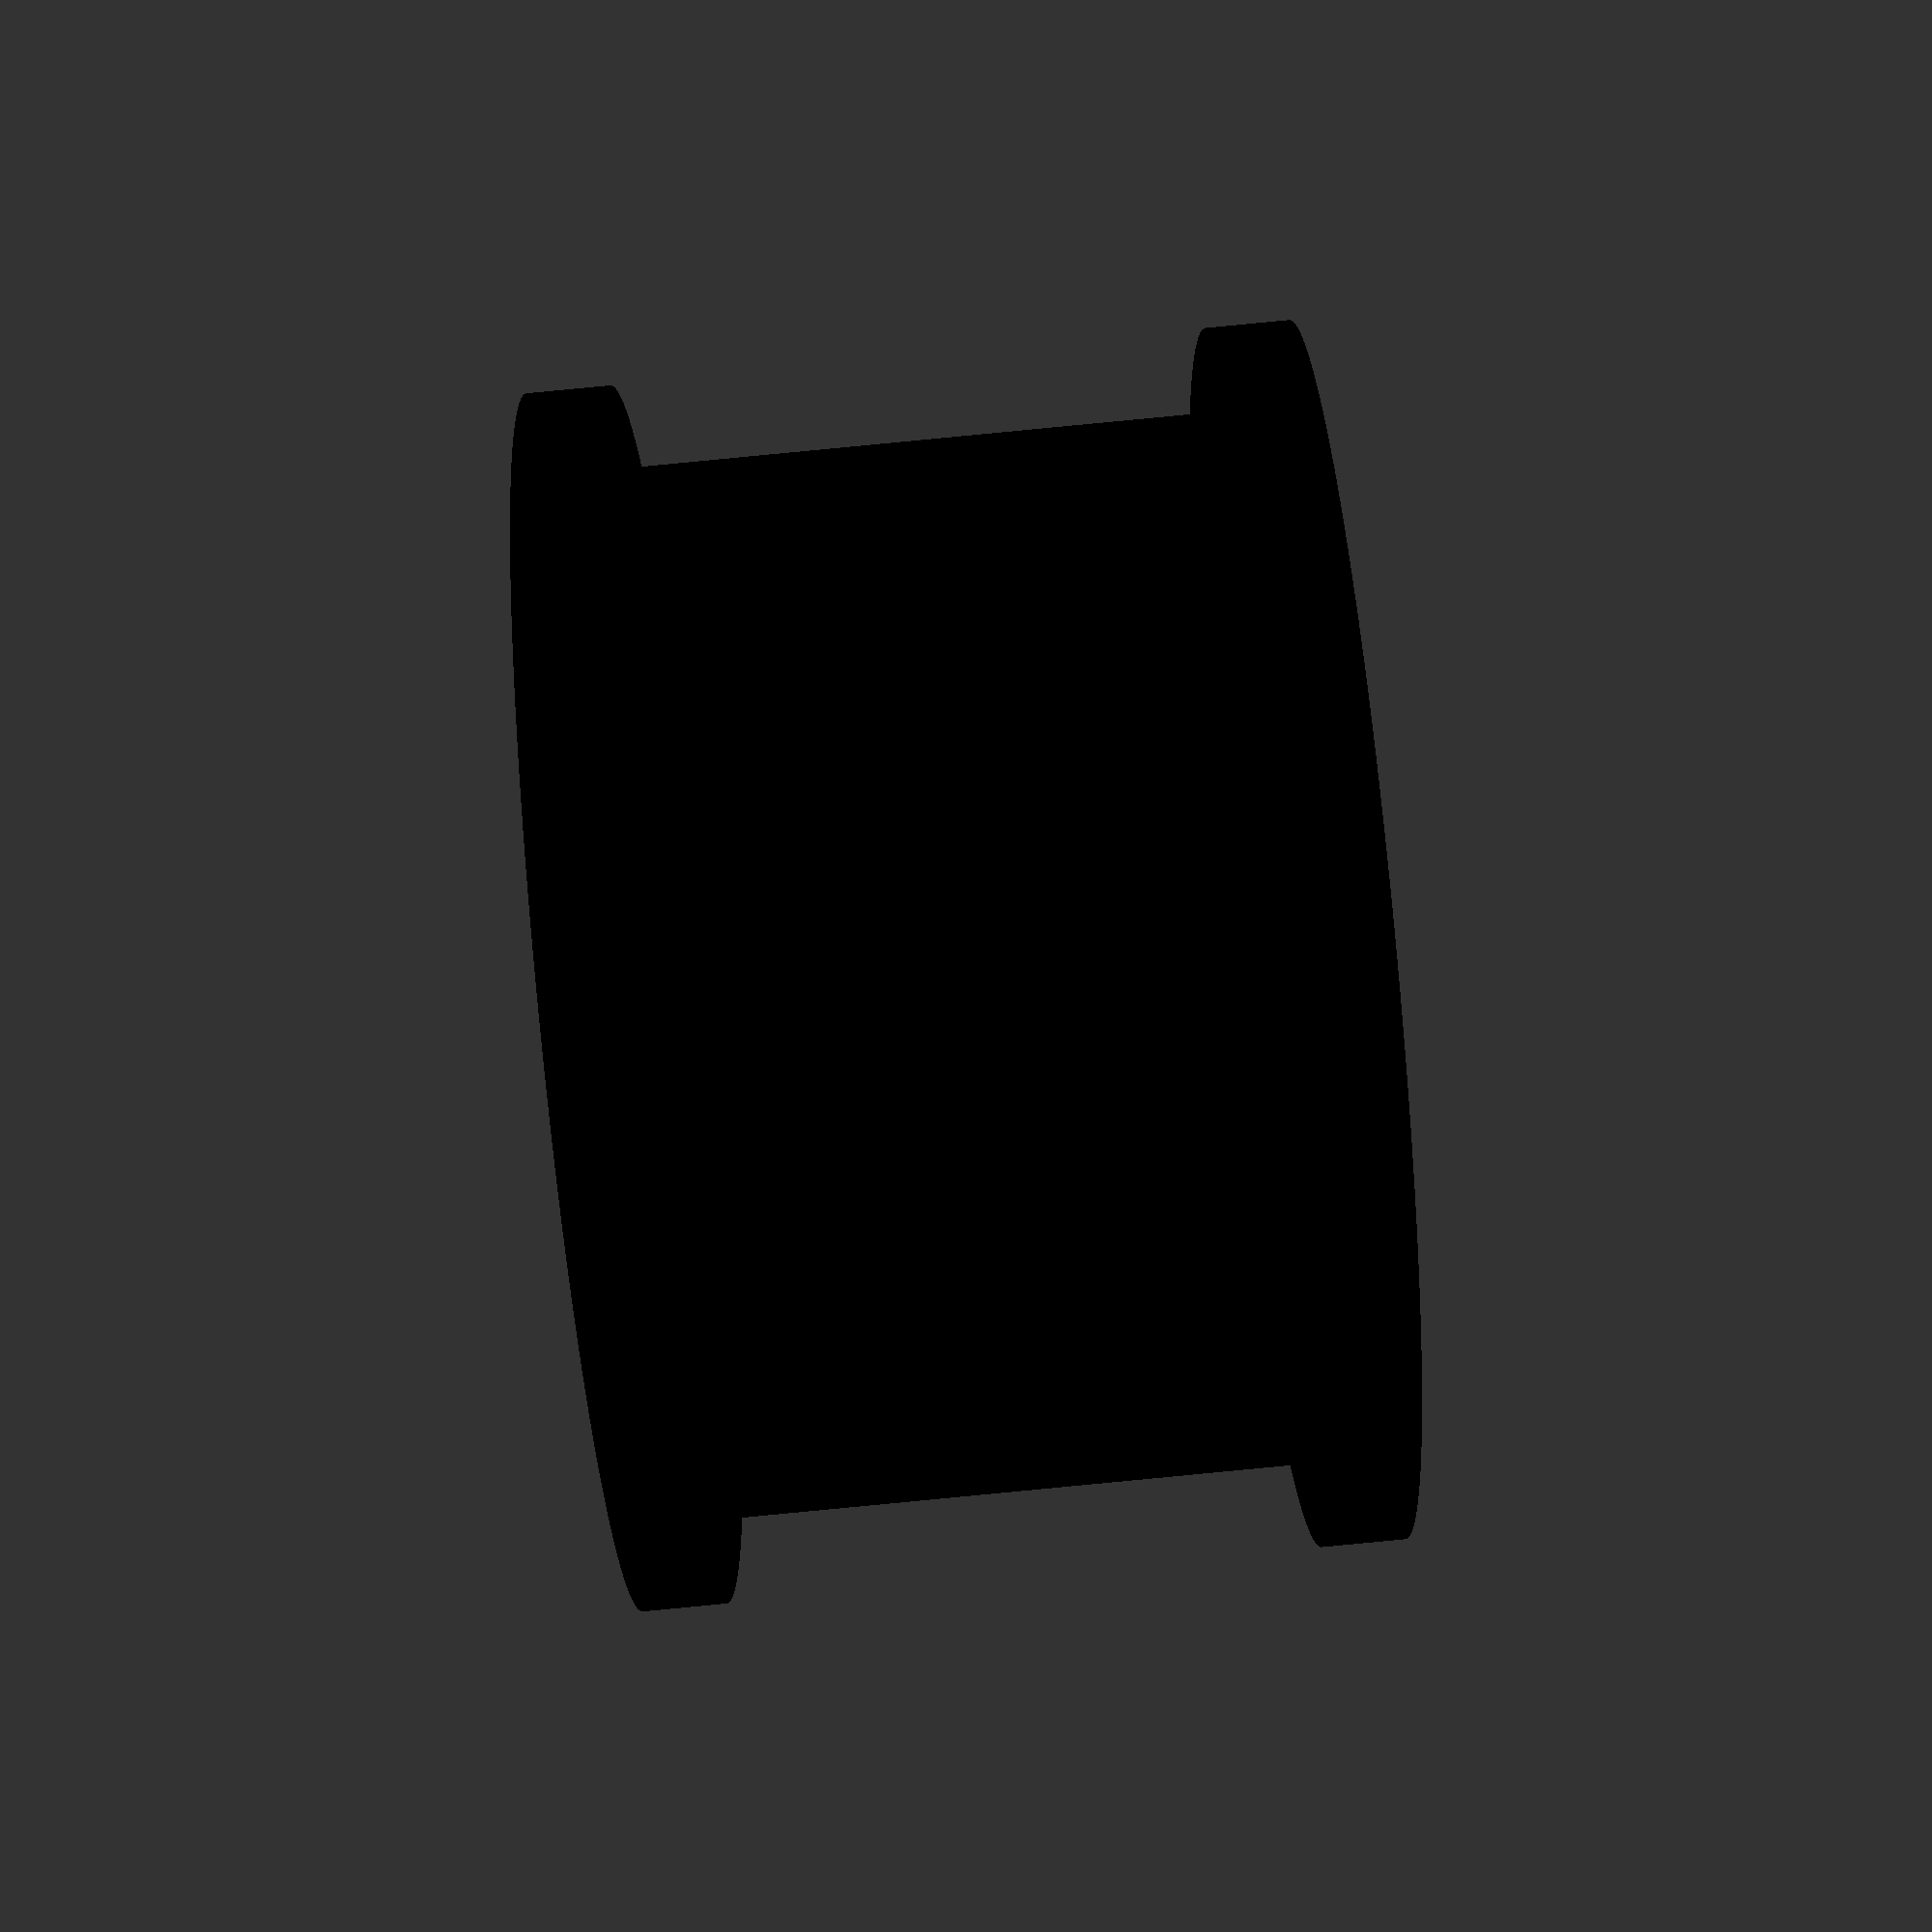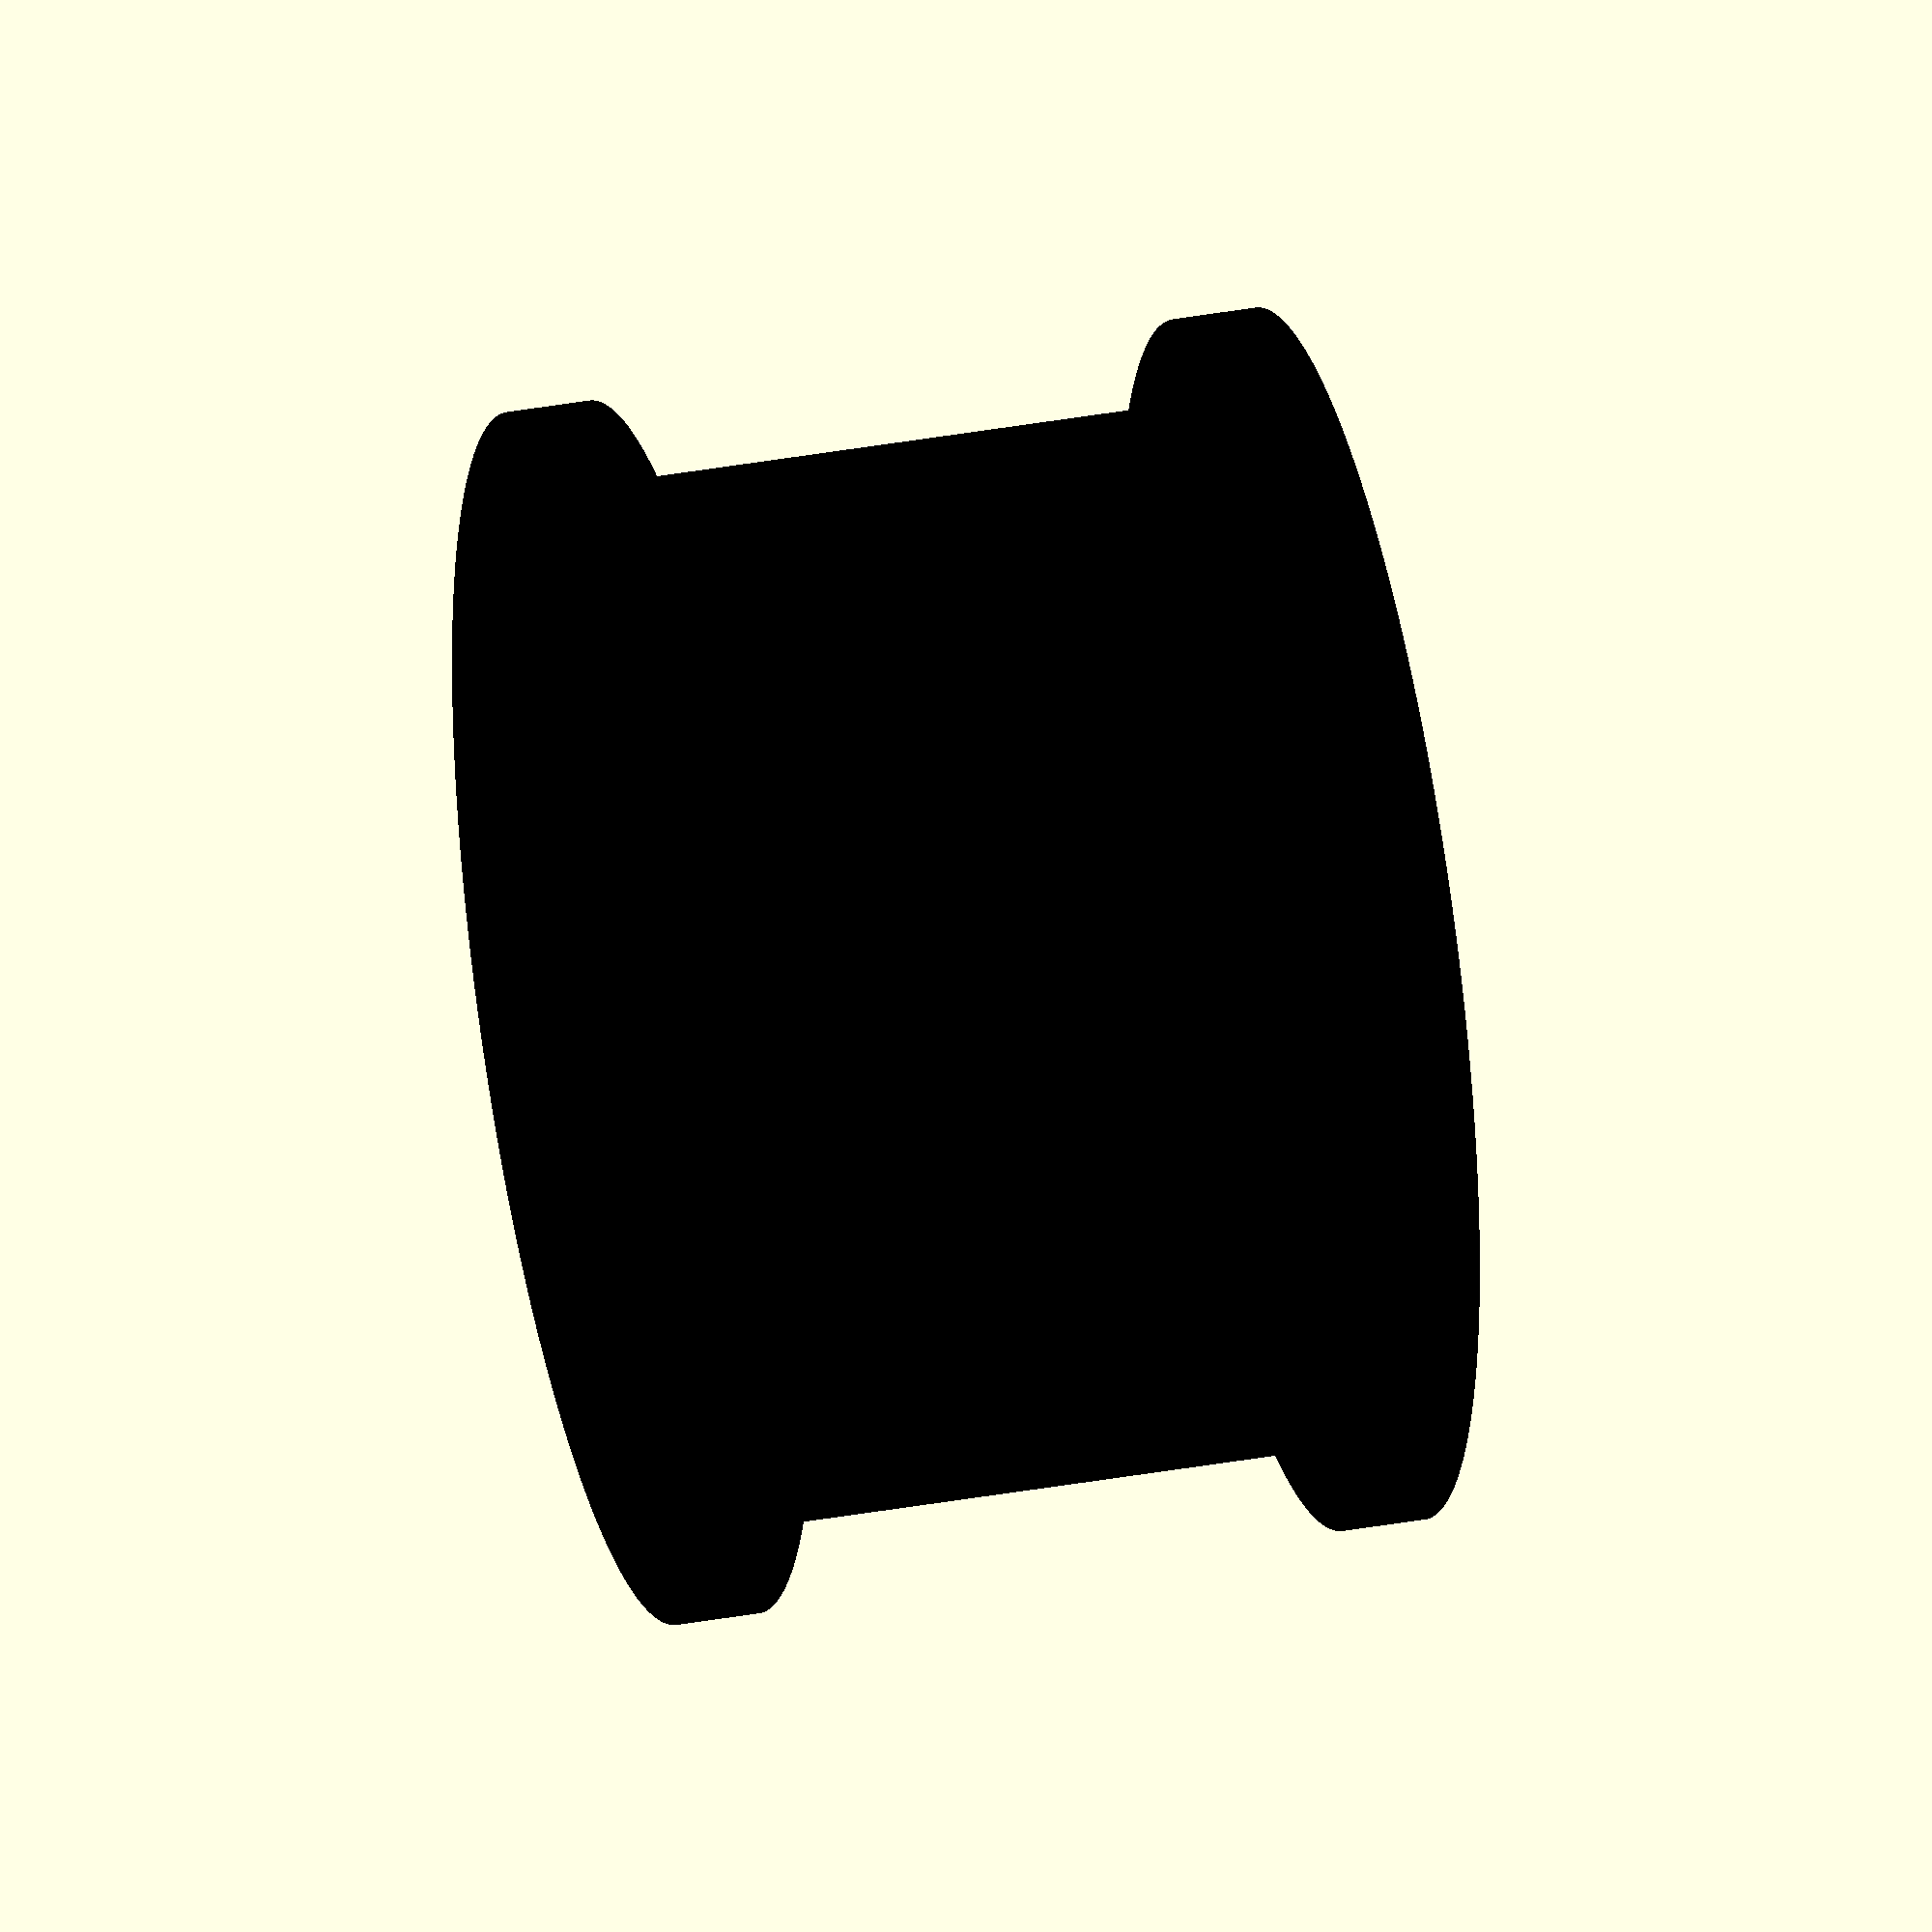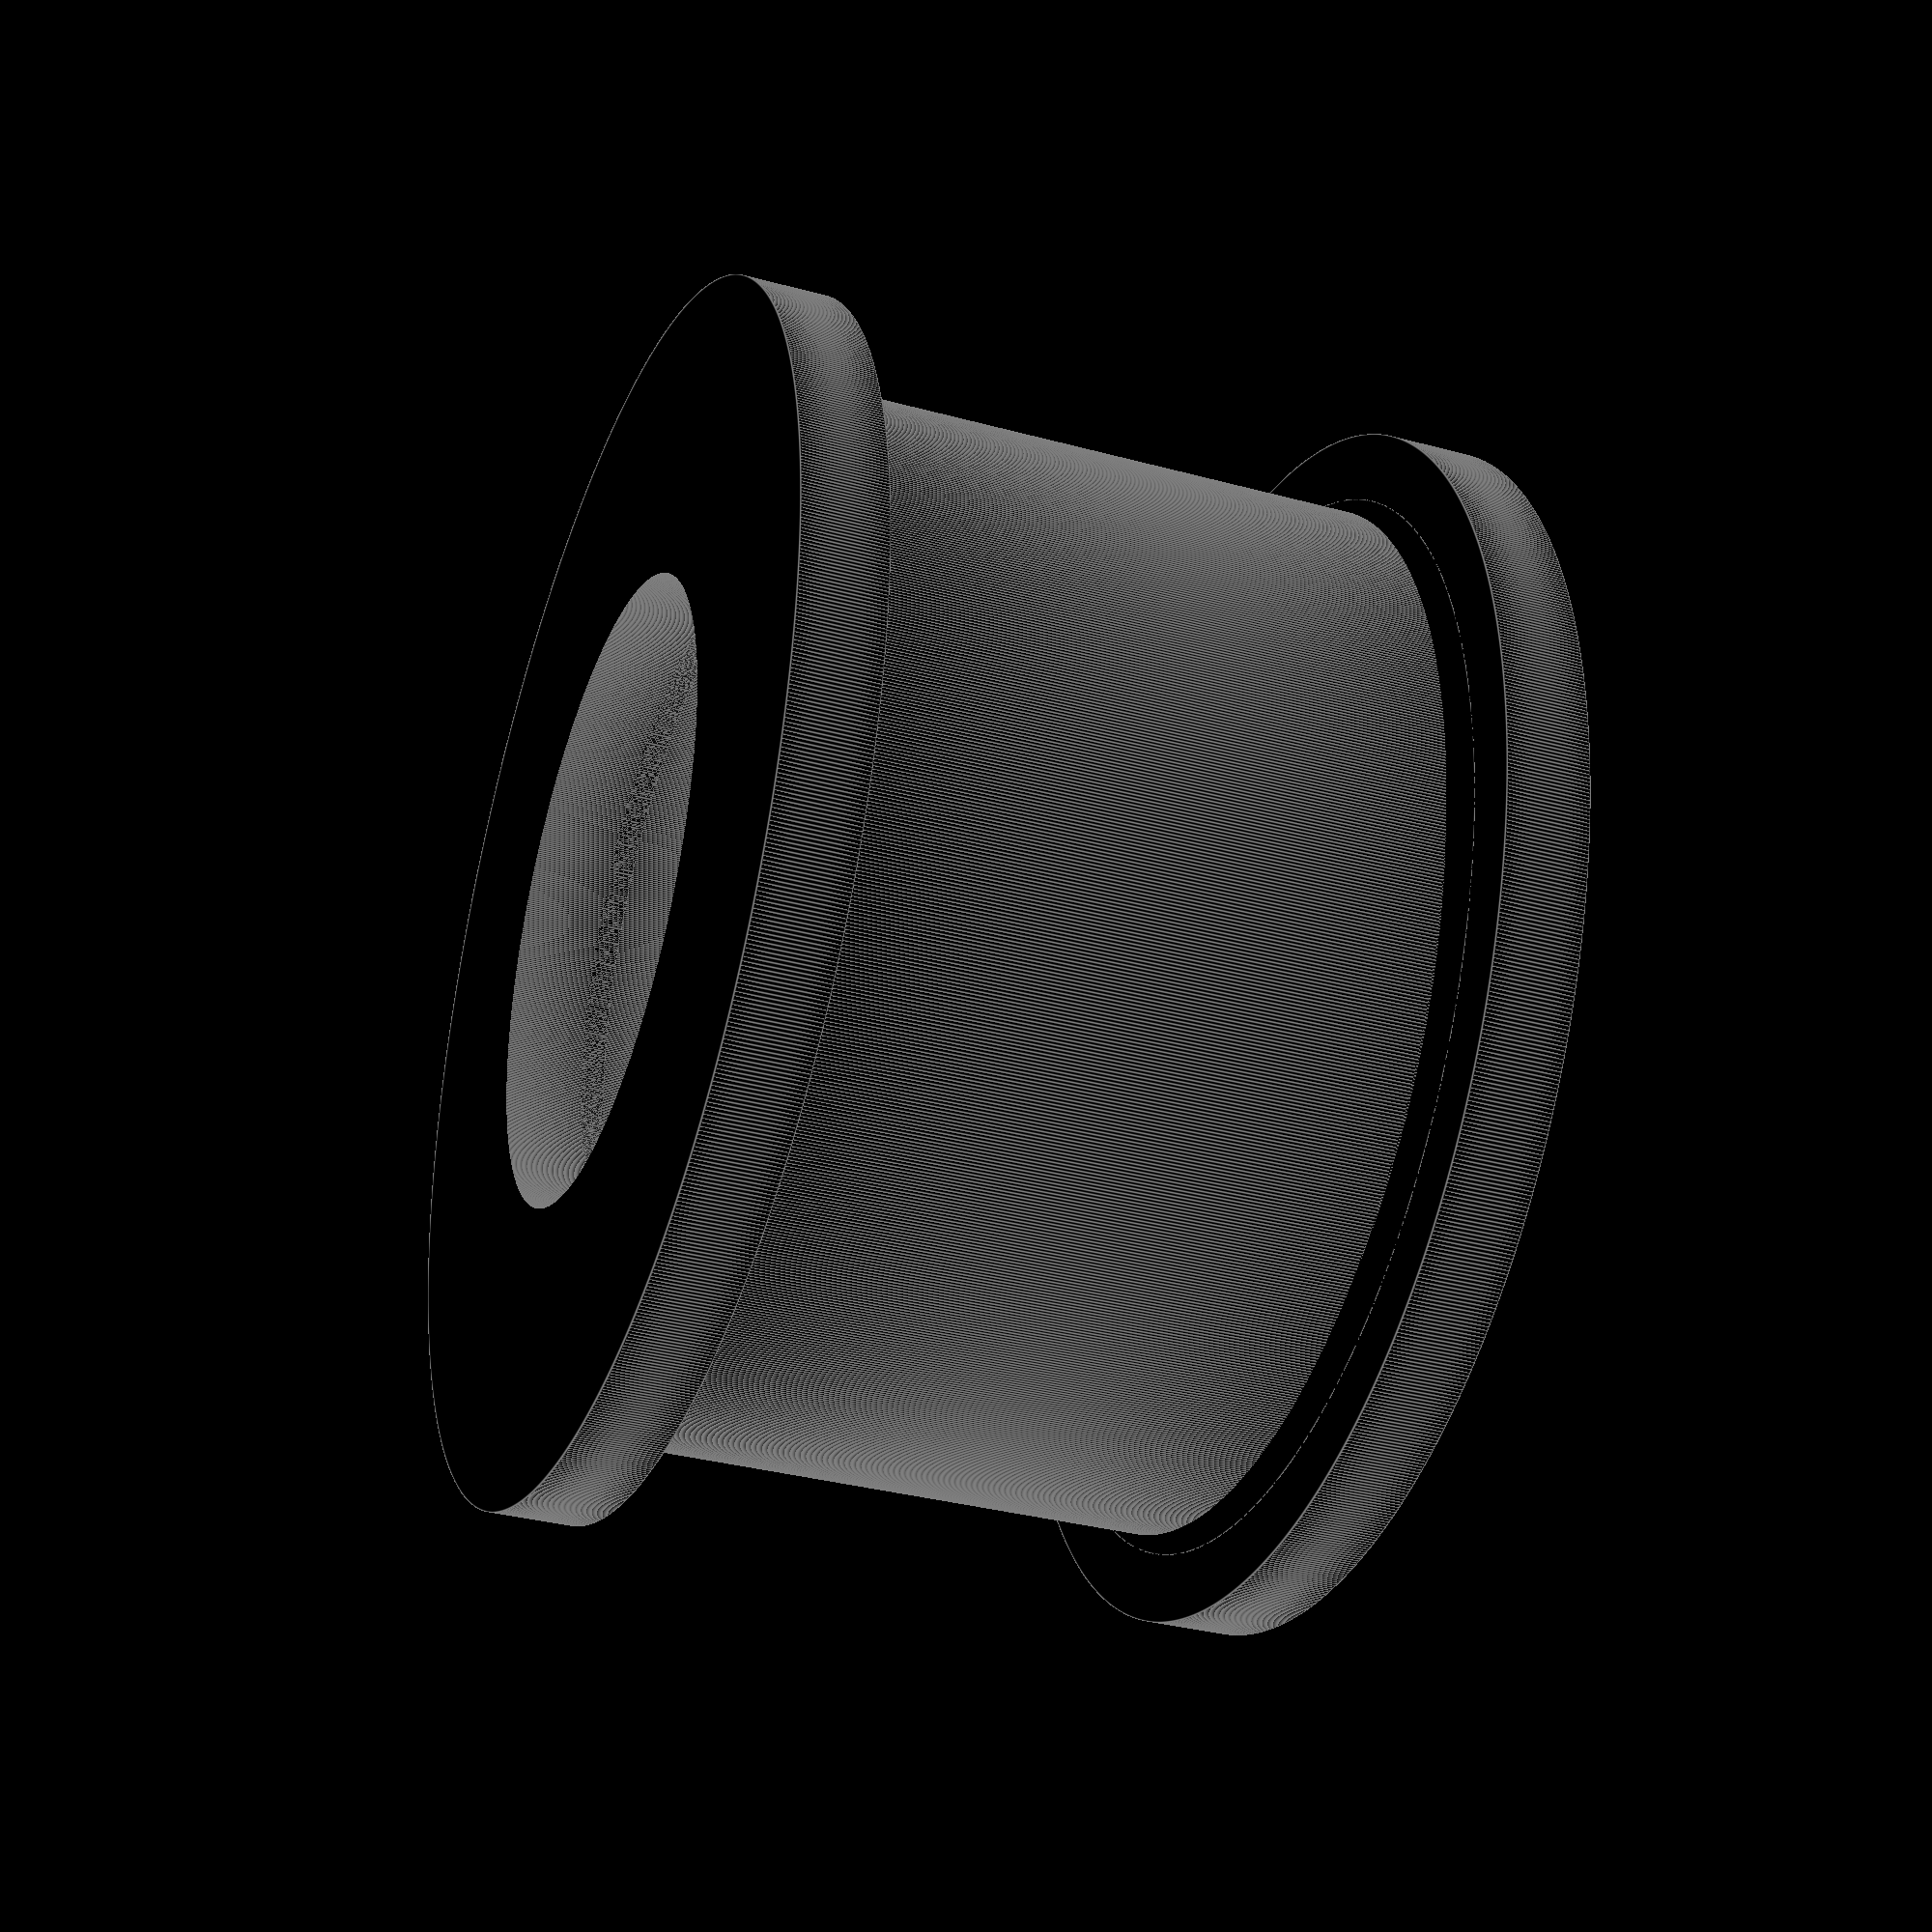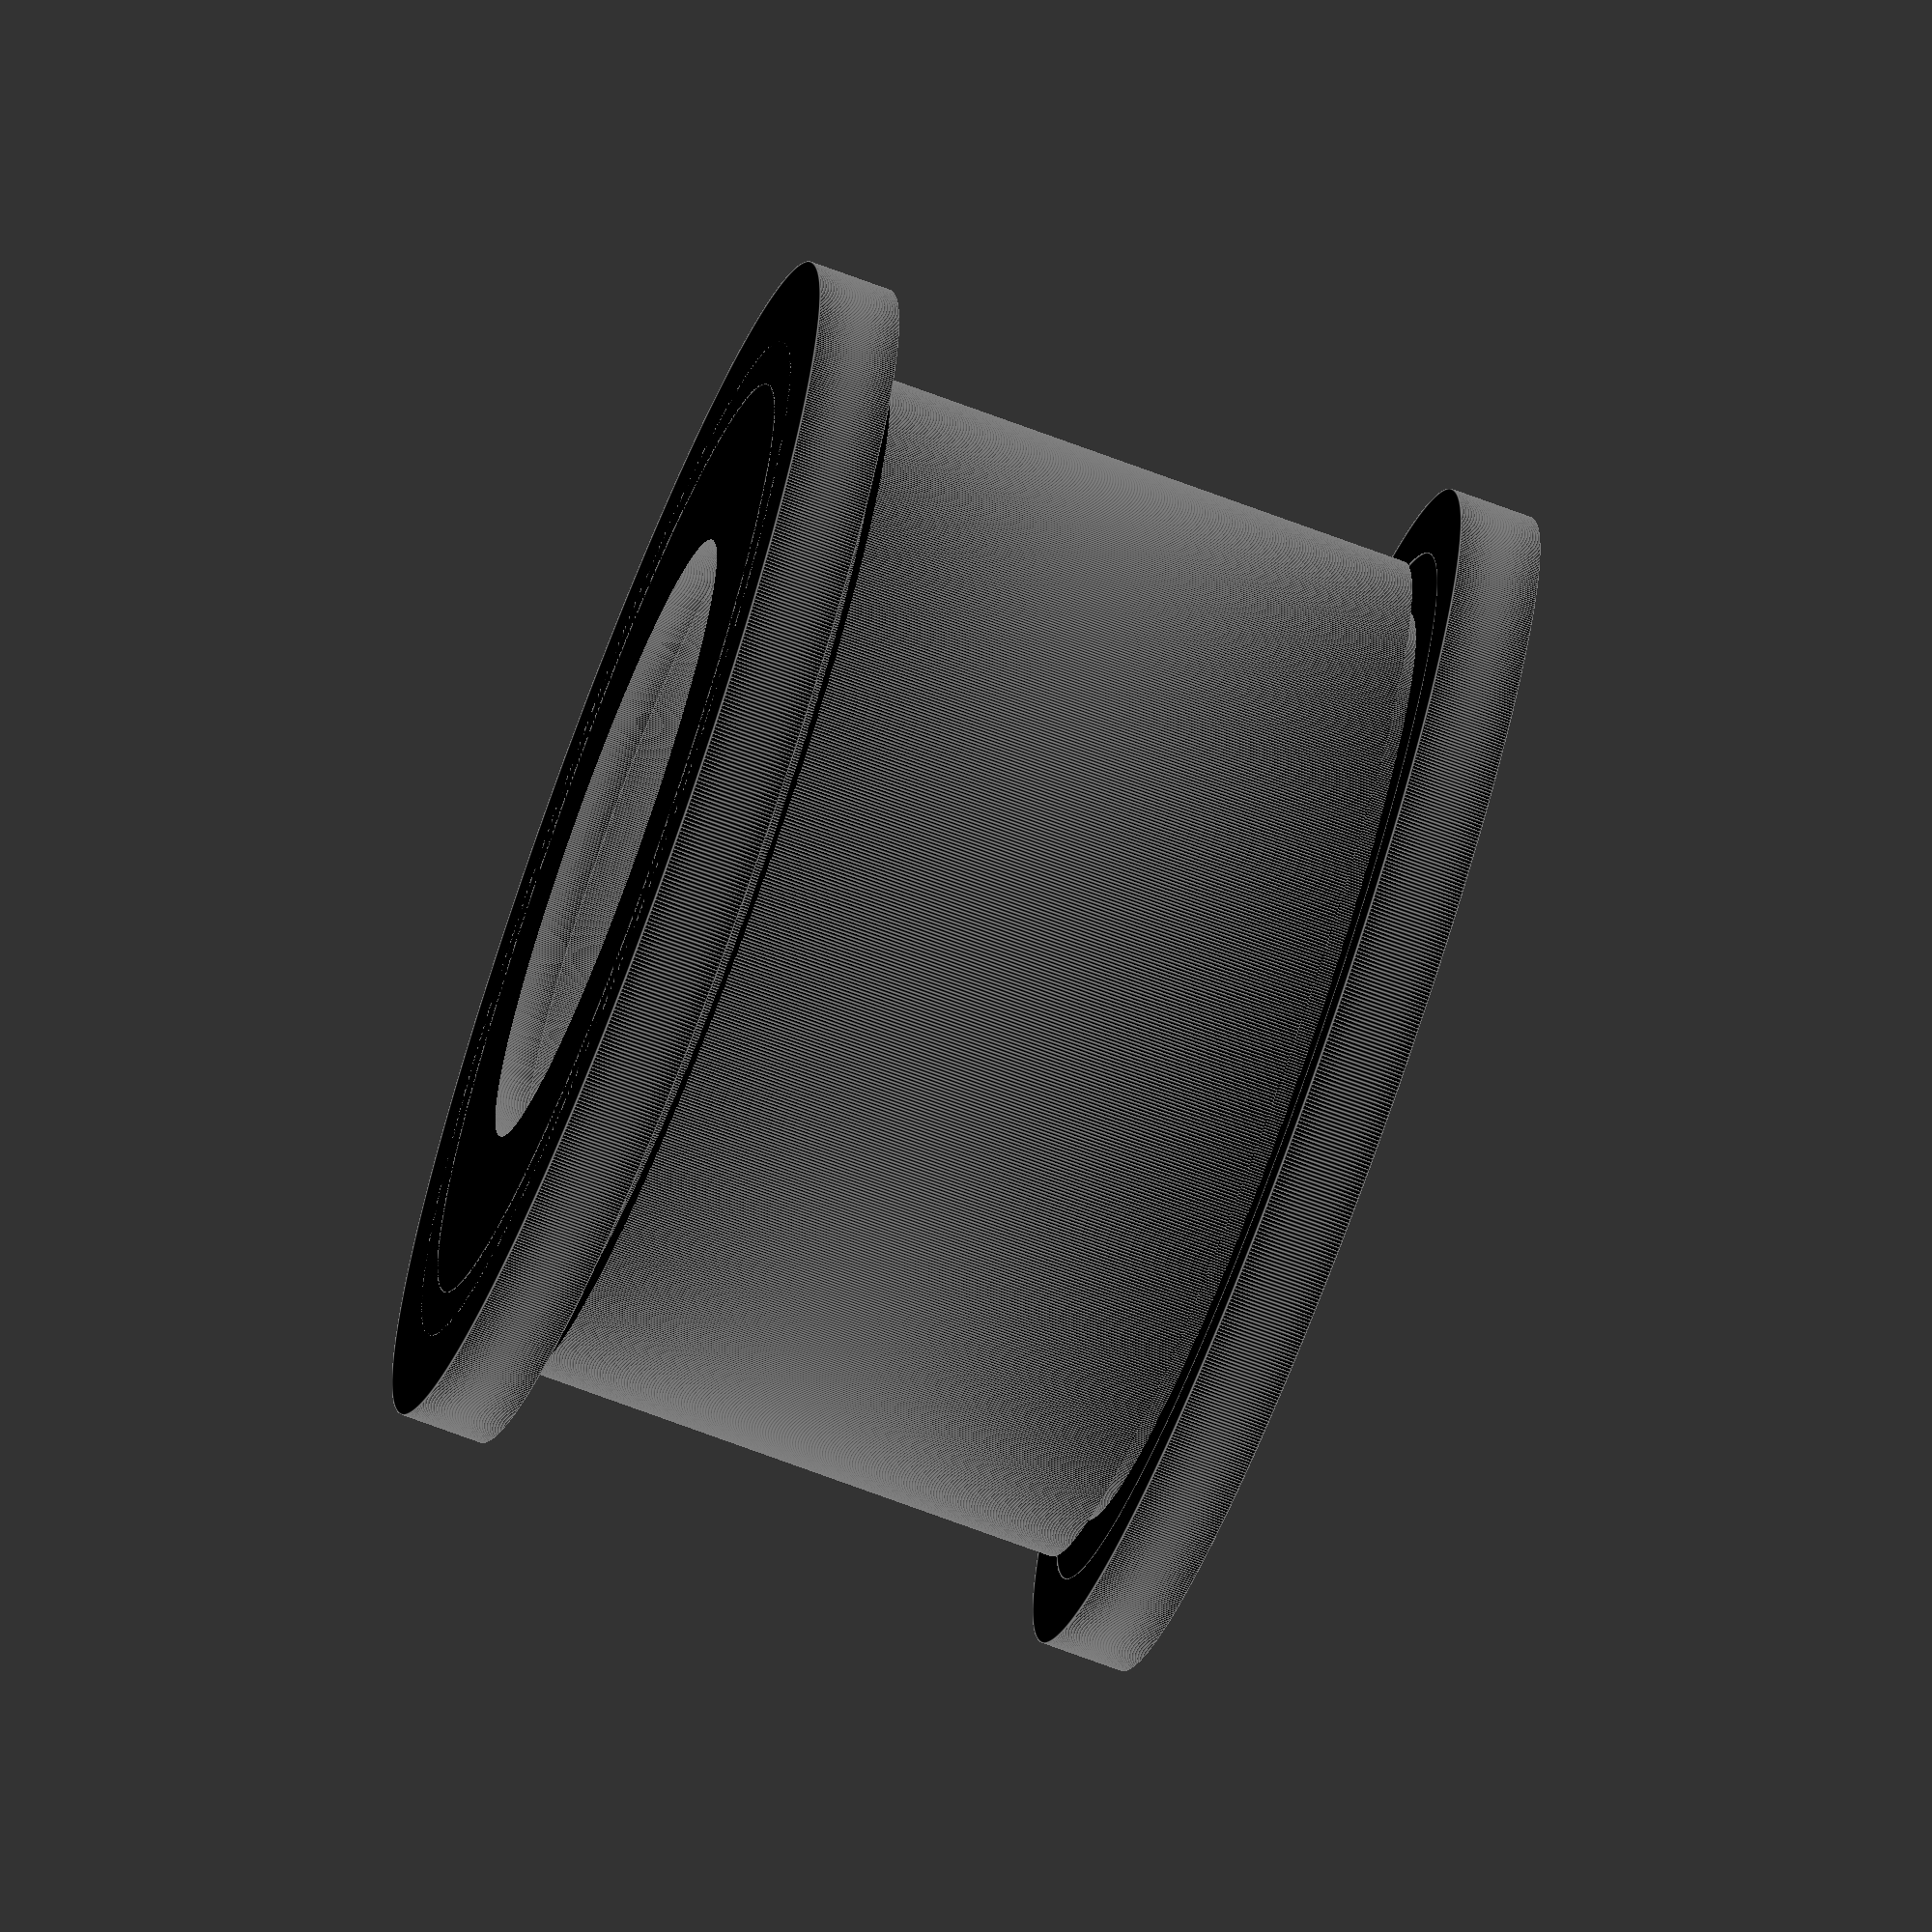
<openscad>
//Opencleaner - Precision Roller Guide
//Revised 5 Jul 2015
//Designed for 1/4" shaft
//in milimeters, inches are preferred

$fn=1000;

module roller() {

	difference() 
	{
		union() 
		color("black")
		{
		cylinder(h=20.828, d=31.75, $fs=.001); // .820" total width (height) + 1.25" diameter .80" Inner width + 
		cylinder(h=2.54, d=36.8, $fs=.001); //bottom flange, .1" width, 1.45" outside diameter
		translate([0,0,20.574]) //.810" height to top flange
		cylinder(h=2.54, d=36.83, $fs=.001); //top flange, .1" width, 1.45" outside diameter
		}
		union()
		color("black")
		{	
		cylinder(h=80, d=12.7, center = true, $fs=.001); //shaft dimension, 1/2" inch
		cylinder(h=7.1438, d=19.0246, $fs=.001); //bottom bearing offset, .285" wide, .749" diameter
		cylinder(h=2, d=19.05, center=true, $fs=.001); // overcuts bottom bearing offset
		translate([0,0,13.589]) //.535" height to bearing offset
		cylinder(h=7.1438, d=19.0246, $fs=.001); //top bearing offset, .285" wide, .749" diameter
		translate([0,0,20]) //overcuts top bearing offset
		cylinder(h=7.239, d=19.0246, $fs=.001); //top bearing offset, .285" wide, .749" diameter //7.1438	
		translate([0,0,2.54])
		cylinder(h=0.635, d=32.75, $fs=.01); // bottom bias
		translate([0,0,19.95])
		cylinder(h=0.635, d=32.75, $fs=.01); // top bias
		}
	}
}

roller();

module rollerbias1() {

	difference() 
	{
		union() 
		color("black")
		{
		cylinder(h=20.828, d=29, $fs=.001); // .820" total width 
		}
		union()
		color("black")
		{	
		cylinder(h=80, d=12.7, center = true, $fs=.001); //shaft dimension, 1/2" inch
		cylinder(h=7.239, d=19.0246, $fs=.001); //bottom bearing offset, .285" wide, .749" diameter
		cylinder(h=2, d=19.05, center=true, $fs=.001); // overcuts bottom bearing offset
		translate([0,0,13.589]) //.535" height to bearing offset
		cylinder(h=7.239, d=19.0246, $fs=.001); //top bearing offset, .285" wide, .749" diameter
		translate([0,0,20]) //overcuts top bearing offset
		cylinder(h=7.239, d=19.0246, $fs=.001); //top bearing offset, .285" wide, .749" diameter

		}
	}
}

rollerbias1();


//include radius cuts on top and bottom, .025
</openscad>
<views>
elev=51.1 azim=308.1 roll=277.0 proj=o view=solid
elev=323.3 azim=87.2 roll=76.8 proj=o view=wireframe
elev=33.6 azim=85.4 roll=69.5 proj=p view=edges
elev=251.9 azim=266.2 roll=290.5 proj=o view=edges
</views>
